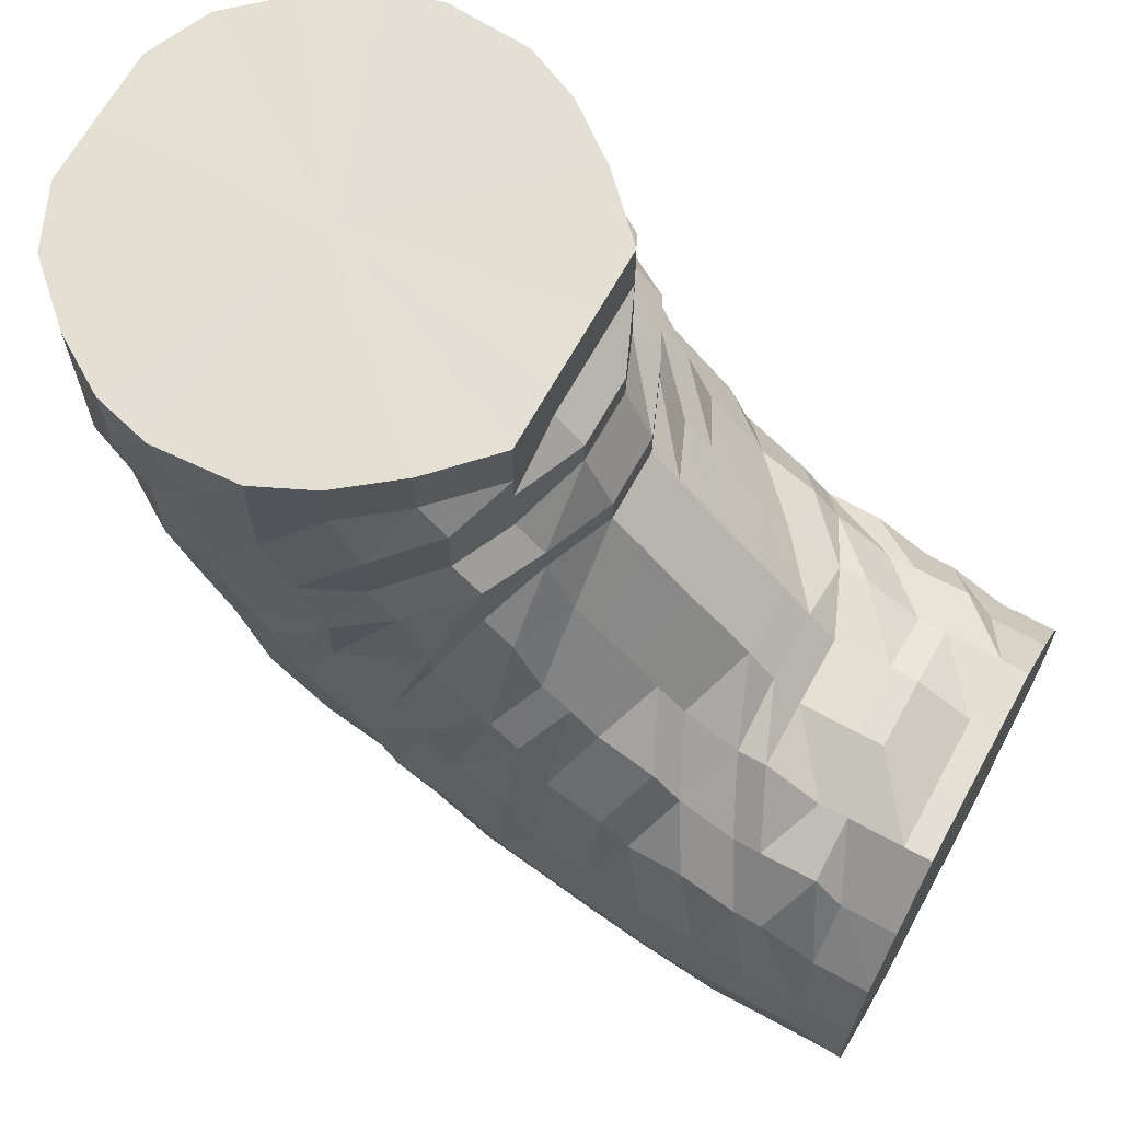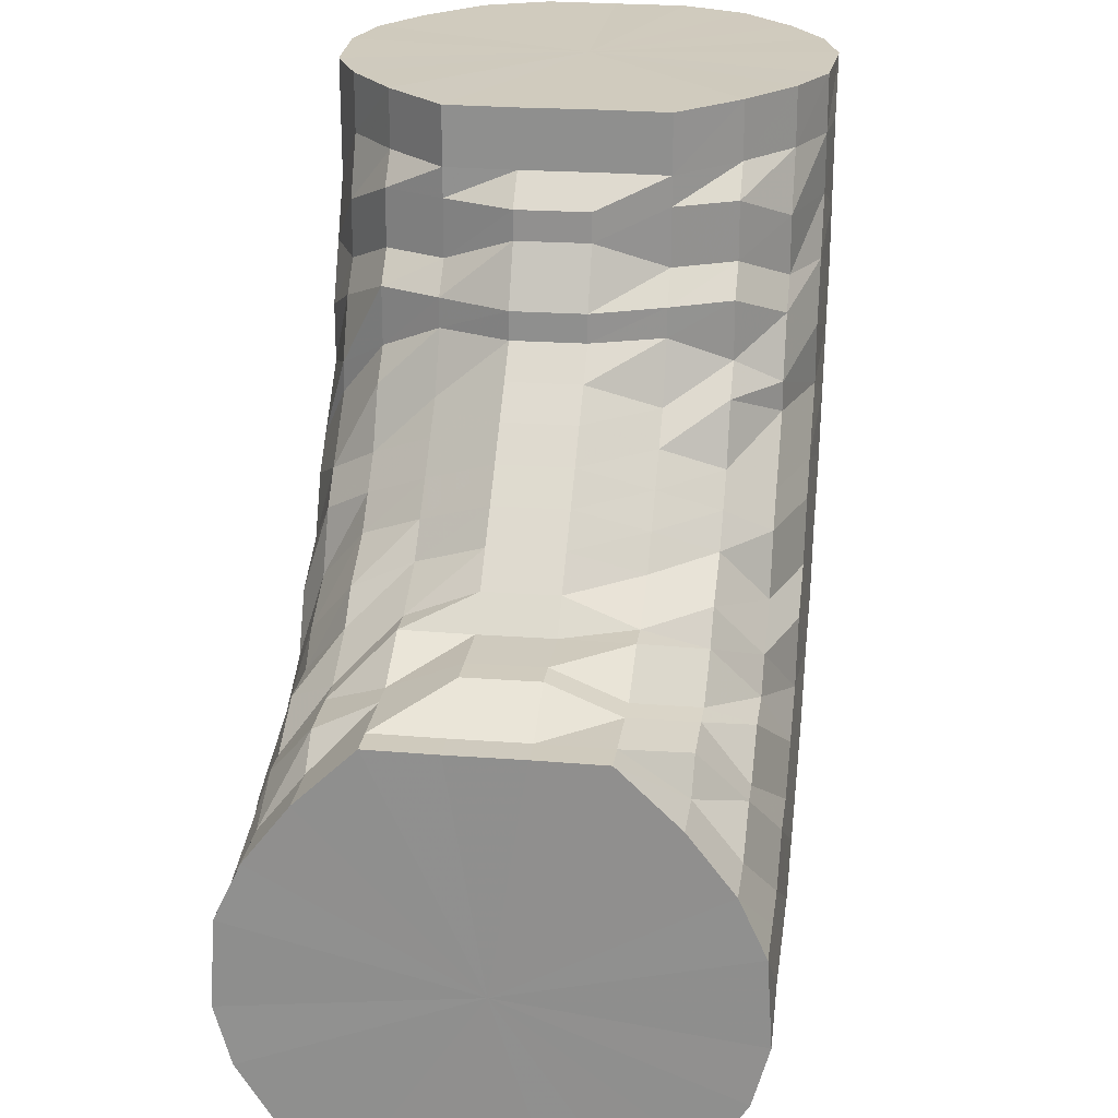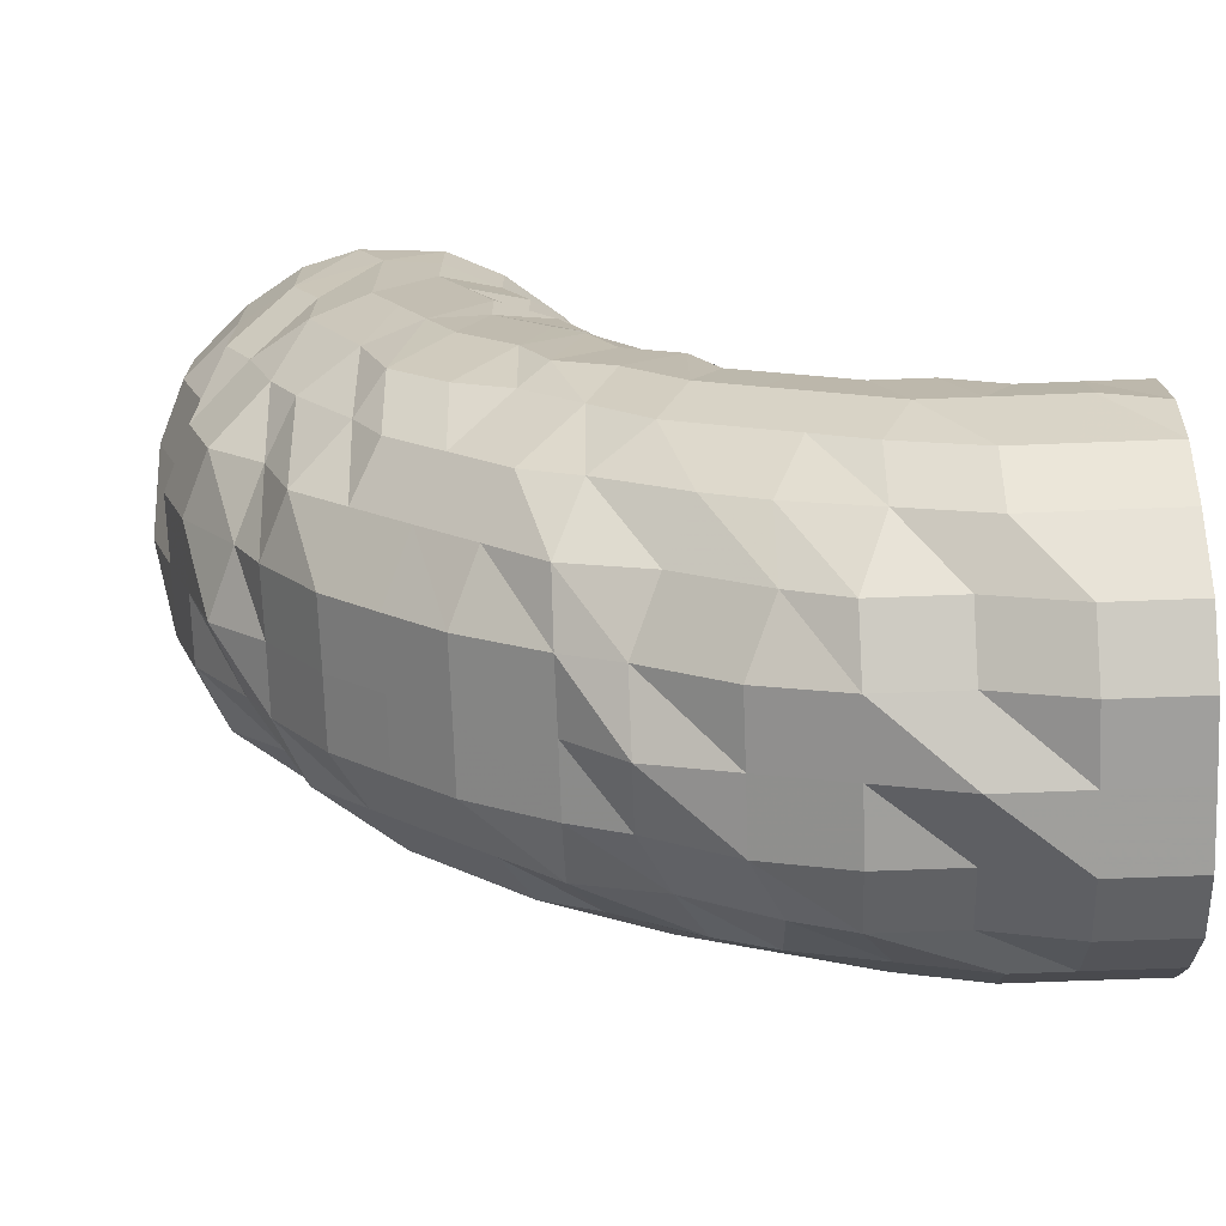
<metadata>
{"format":"obj","ext":"obj","renderer":"f3d","projection":"perspective","resolution":1024,"background":"white","views":[{"elev":66.3,"azim":-151.2,"up":"+Y"},{"elev":23.3,"azim":-82.2,"up":"+Y"},{"elev":-71.2,"azim":-177.8,"up":"+Y"}]}
</metadata>
<code>
o 11291
v 2229 1860 14.68
v 2229 1860 14.68
v 2229 1860 14.71
v 2229 1860 14.71
v 2229 1860 14.73
v 2229 1860 14.71
v 2229 1860 14.73
v 2229 1860 14.75
v 2229 1860 14.73
v 2229 1860 14.68
v 2229 1860 14.71
v 2229 1860 14.73
v 2229 1860 14.66
v 2229 1860 14.68
v 2229 1860 14.66
v 2229 1860 14.68
v 2229 1860 14.66
v 2229 1860 14.66
v 2229 1860 14.64
v 2229 1860 14.64
v 2229 1860 14.64
v 2229 1860 14.66
v 2229 1860 14.64
v 2229 1860 14.62
v 2229 1860 14.62
v 2229 1860 14.62
v 2229 1860 14.64
v 2229 1860 14.62
v 2229 1860 14.61
v 2229 1860 14.61
v 2229 1860 14.61
v 2229 1860 14.62
v 2229 1860 14.61
v 2229 1860 14.6
v 2229 1860 14.6
v 2229 1860 14.6
v 2229 1860 14.61
v 2229 1860 14.6
v 2229 1860 14.6
v 2229 1860 14.6
v 2229 1860 14.6
v 2229 1860 14.6
v 2229 1860 14.6
v 2229 1860 14.61
v 2229 1860 14.61
v 2229 1860 14.61
v 2229 1860 14.6
v 2229 1860 14.61
v 2229 1860 14.63
v 2229 1860 14.63
v 2229 1860 14.63
v 2229 1860 14.61
v 2229 1860 14.63
v 2229 1860 14.65
v 2229 1860 14.65
v 2229 1860 14.65
v 2229 1860 14.63
v 2229 1860 14.65
v 2229 1860 14.67
v 2229 1860 14.67
v 2229 1860 14.67
v 2229 1860 14.65
v 2229 1860 14.67
v 2229 1860 14.7
v 2229 1860 14.7
v 2229 1860 14.7
v 2229 1860 14.67
v 2229 1860 14.7
v 2229 1860 14.72
v 2229 1860 14.72
v 2229 1860 14.72
v 2229 1860 14.7
v 2229 1860 14.72
v 2229 1860 14.74
v 2229 1860 14.74
v 2229 1860 14.74
v 2229 1860 14.72
v 2229 1860 14.74
v 2229 1860 14.76
v 2229 1860 14.76
v 2229 1860 14.76
v 2229 1860 14.74
v 2229 1860 14.76
v 2229 1860 14.77
v 2229 1860 14.77
v 2229 1860 14.77
v 2229 1860 14.76
v 2229 1860 14.77
v 2229 1860 14.77
v 2229 1860 14.77
v 2229 1860 14.77
v 2229 1860 14.77
v 2229 1860 14.77
v 2229 1860 14.76
v 2229 1860 14.76
v 2229 1860 14.76
v 2229 1860 14.77
v 2229 1860 14.76
v 2229 1860 14.75
v 2229 1860 14.76
v 2229 1860 14.75
v 2229 1860 14.75
v 2229 1860 14.75
v 2229 1860 14.73
v 2229 1860 14.71
v 2229 1860 14.71
v 2229 1860 14.68
v 2229 1860 14.73
v 2229 1860 14.75
v 2229 1860 14.71
v 2229 1860 14.66
v 2229 1860 14.68
v 2229 1860 14.66
v 2229 1860 14.64
v 2229 1860 14.64
v 2229 1860 14.62
v 2229 1860 14.62
v 2229 1860 14.61
v 2229 1860 14.61
v 2229 1860 14.6
v 2229 1860 14.6
v 2229 1860 14.6
v 2229 1860 14.6
v 2229 1860 14.61
v 2229 1860 14.61
v 2229 1860 14.63
v 2229 1860 14.63
v 2229 1860 14.65
v 2229 1860 14.65
v 2229 1860 14.67
v 2229 1860 14.67
v 2229 1860 14.7
v 2229 1860 14.7
v 2229 1860 14.72
v 2229 1860 14.72
v 2229 1860 14.74
v 2229 1860 14.74
v 2229 1860 14.76
v 2229 1860 14.76
v 2229 1860 14.77
v 2229 1860 14.77
v 2229 1860 14.77
v 2229 1860 14.77
v 2229 1860 14.76
v 2229 1860 14.76
v 2229 1860 14.75
v 2229 1860 14.73
v 2229 1860 14.73
v 2229 1860 14.71
v 2229 1860 14.75
v 2229 1860 14.76
v 2229 1860 14.73
v 2229 1860 14.68
v 2230 1860 14.71
v 2230 1860 14.68
v 2229 1860 14.66
v 2230 1860 14.66
v 2229 1860 14.64
v 2229 1860 14.64
v 2229 1860 14.62
v 2229 1860 14.62
v 2229 1860 14.61
v 2229 1860 14.61
v 2229 1860 14.6
v 2229 1860 14.6
v 2229 1860 14.6
v 2229 1860 14.6
v 2229 1860 14.61
v 2229 1860 14.61
v 2229 1860 14.63
v 2229 1860 14.63
v 2229 1860 14.65
v 2229 1860 14.65
v 2229 1860 14.67
v 2229 1860 14.67
v 2229 1860 14.7
v 2229 1860 14.7
v 2229 1860 14.72
v 2229 1860 14.72
v 2229 1860 14.74
v 2229 1860 14.74
v 2229 1860 14.76
v 2229 1860 14.76
v 2229 1860 14.77
v 2229 1860 14.77
v 2229 1860 14.77
v 2229 1860 14.77
v 2229 1860 14.76
v 2229 1860 14.75
v 2230 1860 14.75
v 2230 1860 14.73
v 2229 1860 14.76
v 2229 1860 14.77
v 2230 1860 14.75
v 2230 1860 14.71
v 2230 1860 14.73
v 2230 1860 14.71
v 2230 1860 14.68
v 2230 1860 14.68
v 2230 1860 14.66
v 2230 1860 14.66
v 2230 1860 14.64
v 2230 1860 14.64
v 2230 1860 14.62
v 2230 1860 14.62
v 2229 1860 14.61
v 2230 1860 14.61
v 2229 1860 14.6
v 2229 1860 14.6
v 2229 1860 14.6
v 2229 1860 14.6
v 2229 1860 14.61
v 2229 1860 14.61
v 2229 1860 14.63
v 2229 1860 14.63
v 2229 1860 14.65
v 2229 1860 14.65
v 2229 1860 14.67
v 2229 1860 14.67
v 2229 1860 14.7
v 2229 1860 14.7
v 2229 1860 14.72
v 2229 1860 14.72
v 2229 1860 14.74
v 2229 1860 14.74
v 2229 1860 14.76
v 2229 1860 14.76
v 2229 1860 14.77
v 2229 1860 14.77
v 2229 1860 14.77
v 2230 1860 14.76
v 2230 1860 14.76
v 2230 1860 14.75
v 2230 1860 14.77
v 2229 1860 14.77
v 2230 1860 14.76
v 2230 1860 14.73
v 2230 1860 14.75
v 2230 1860 14.73
v 2230 1860 14.71
v 2230 1860 14.71
v 2230 1860 14.68
v 2230 1860 14.68
v 2230 1860 14.66
v 2230 1860 14.66
v 2230 1860 14.64
v 2230 1860 14.64
v 2230 1860 14.62
v 2230 1860 14.62
v 2230 1860 14.61
v 2230 1860 14.61
v 2230 1860 14.6
v 2230 1860 14.6
v 2229 1860 14.6
v 2229 1860 14.6
v 2229 1860 14.61
v 2229 1860 14.61
v 2229 1860 14.63
v 2229 1860 14.63
v 2229 1860 14.65
v 2229 1860 14.65
v 2229 1860 14.67
v 2229 1860 14.67
v 2229 1860 14.7
v 2229 1860 14.7
v 2229 1860 14.72
v 2229 1860 14.72
v 2229 1860 14.74
v 2229 1860 14.74
v 2229 1860 14.76
v 2229 1860 14.76
v 2229 1860 14.77
v 2230 1860 14.77
v 2230 1860 14.77
v 2230 1860 14.76
v 2229 1860 14.77
v 2229 1860 14.76
v 2230 1860 14.77
v 2230 1860 14.75
v 2230 1860 14.76
v 2230 1860 14.75
v 2230 1860 14.73
v 2230 1860 14.73
v 2230 1860 14.71
v 2230 1860 14.71
v 2230 1860 14.68
v 2230 1860 14.68
v 2230 1860 14.66
v 2230 1860 14.66
v 2230 1860 14.64
v 2230 1860 14.64
v 2230 1860 14.62
v 2230 1860 14.62
v 2230 1860 14.61
v 2230 1860 14.61
v 2230 1860 14.6
v 2230 1860 14.6
v 2229 1860 14.6
v 2230 1860 14.6
v 2229 1860 14.61
v 2229 1860 14.61
v 2229 1860 14.63
v 2229 1860 14.63
v 2229 1860 14.65
v 2229 1860 14.65
v 2229 1860 14.67
v 2229 1860 14.67
v 2229 1860 14.7
v 2229 1860 14.7
v 2229 1860 14.72
v 2229 1860 14.72
v 2229 1860 14.74
v 2229 1860 14.74
v 2229 1860 14.76
v 2230 1860 14.77
v 2230 1860 14.77
v 2230 1860 14.77
v 2229 1860 14.76
v 2229 1860 14.74
v 2230 1860 14.77
v 2230 1860 14.76
v 2230 1860 14.77
v 2230 1860 14.77
v 2230 1860 14.76
v 2230 1860 14.76
v 2230 1860 14.75
v 2230 1860 14.75
v 2230 1860 14.75
v 2230 1860 14.73
v 2230 1860 14.73
v 2230 1860 14.73
v 2230 1860 14.71
v 2230 1860 14.71
v 2230 1860 14.71
v 2230 1860 14.68
v 2230 1860 14.68
v 2230 1860 14.68
v 2230 1860 14.66
v 2230 1860 14.66
v 2230 1860 14.66
v 2230 1860 14.64
v 2230 1860 14.64
v 2230 1860 14.64
v 2230 1860 14.62
v 2230 1860 14.62
v 2230 1860 14.62
v 2230 1860 14.61
v 2230 1860 14.61
v 2230 1860 14.61
v 2230 1860 14.6
v 2230 1860 14.6
v 2230 1860 14.6
v 2230 1860 14.6
v 2230 1860 14.6
v 2230 1860 14.6
v 2229 1860 14.61
v 2229 1860 14.61
v 2229 1860 14.61
v 2229 1860 14.63
v 2229 1860 14.63
v 2229 1860 14.63
v 2229 1860 14.65
v 2229 1860 14.65
v 2229 1860 14.65
v 2229 1860 14.67
v 2229 1860 14.67
v 2229 1860 14.67
v 2229 1860 14.7
v 2229 1860 14.7
v 2229 1860 14.7
v 2229 1860 14.72
v 2229 1860 14.72
v 2229 1860 14.72
v 2229 1860 14.74
v 2229 1860 14.74
v 2229 1860 14.76
v 2229 1860 14.76
v 2230 1860 14.77
v 2229 1860 14.74
v 2229 1860 14.72
v 2229 1860 14.76
v 2230 1860 14.77
v 2230 1860 14.77
v 2230 1860 14.68
v 2229 1860 14.7
v 2230 1860 14.76
v 2230 1860 14.75
v 2229 1860 14.67
v 2230 1860 14.73
v 2230 1860 14.71
v 2229 1860 14.65
v 2230 1860 14.68
v 2230 1860 14.66
v 2229 1860 14.63
v 2230 1860 14.64
v 2229 1860 14.61
v 2230 1860 14.62
v 2230 1860 14.6
v 2230 1860 14.61
v 2230 1860 14.6
v 2229 1860 14.68
v 2229 1860 14.71
v 2229 1860 14.68
v 2229 1860 14.73
v 2229 1860 14.66
v 2229 1860 14.75
v 2229 1860 14.64
v 2229 1860 14.76
v 2229 1860 14.62
v 2229 1860 14.77
v 2229 1860 14.61
v 2229 1860 14.77
v 2229 1860 14.6
v 2229 1860 14.76
v 2229 1860 14.6
v 2229 1860 14.74
v 2229 1860 14.61
v 2229 1860 14.63
v 2229 1860 14.72
v 2229 1860 14.65
v 2229 1860 14.7
v 2229 1860 14.67
f 1 2 3
f 3 4 5
f 2 4 6
f 5 7 8
f 4 7 9
f 2 10 4
f 4 11 7
f 10 11 4
f 11 12 7
f 13 10 2
f 10 14 11
f 15 13 2
f 15 2 16
f 17 15 1
f 13 18 10
f 18 14 10
f 19 13 15
f 20 18 13
f 19 20 13
f 21 19 15
f 21 15 22
f 23 21 17
f 24 19 21
f 25 20 19
f 24 25 19
f 26 24 21
f 26 21 27
f 28 26 23
f 29 24 26
f 30 25 24
f 29 30 24
f 31 29 26
f 31 26 32
f 33 31 28
f 34 29 31
f 35 30 29
f 34 35 29
f 36 34 31
f 36 31 37
f 38 36 33
f 39 34 36
f 40 35 34
f 39 40 34
f 41 39 36
f 41 36 42
f 43 41 38
f 44 39 41
f 45 40 39
f 44 45 39
f 46 44 41
f 46 41 47
f 48 46 43
f 49 44 46
f 50 45 44
f 49 50 44
f 51 49 46
f 51 46 52
f 53 51 48
f 54 49 51
f 55 50 49
f 54 55 49
f 56 54 51
f 56 51 57
f 58 56 53
f 59 54 56
f 60 55 54
f 59 60 54
f 61 59 56
f 61 56 62
f 63 61 58
f 64 59 61
f 65 60 59
f 64 65 59
f 66 64 61
f 66 61 67
f 68 66 63
f 69 64 66
f 70 65 64
f 69 70 64
f 71 69 66
f 71 66 72
f 73 71 68
f 74 69 71
f 75 70 69
f 74 75 69
f 76 74 71
f 76 71 77
f 78 76 73
f 79 74 76
f 80 75 74
f 79 80 74
f 81 79 76
f 81 76 82
f 83 81 78
f 84 79 81
f 85 80 79
f 84 85 79
f 86 84 81
f 86 81 87
f 88 86 83
f 89 84 86
f 90 85 84
f 89 90 84
f 91 89 86
f 91 86 92
f 93 91 88
f 94 89 91
f 95 90 89
f 94 95 89
f 96 94 91
f 96 91 97
f 98 96 93
f 8 99 98
f 99 96 100
f 7 99 101
f 7 12 99
f 99 102 96
f 12 102 99
f 102 94 96
f 102 103 94
f 103 95 94
f 12 104 102
f 104 103 102
f 105 104 12
f 11 105 12
f 14 105 11
f 105 106 104
f 14 107 105
f 107 106 105
f 104 108 103
f 106 108 104
f 108 109 103
f 103 109 95
f 106 110 108
f 111 107 14
f 18 111 14
f 107 112 106
f 112 110 106
f 111 113 107
f 113 112 107
f 114 111 18
f 20 114 18
f 115 113 111
f 114 115 111
f 116 114 20
f 25 116 20
f 117 115 114
f 116 117 114
f 118 116 25
f 30 118 25
f 119 117 116
f 118 119 116
f 120 118 30
f 35 120 30
f 121 119 118
f 120 121 118
f 122 120 35
f 40 122 35
f 123 121 120
f 122 123 120
f 124 122 40
f 45 124 40
f 125 123 122
f 124 125 122
f 126 124 45
f 50 126 45
f 127 125 124
f 126 127 124
f 128 126 50
f 55 128 50
f 129 127 126
f 128 129 126
f 130 128 55
f 60 130 55
f 131 129 128
f 130 131 128
f 132 130 60
f 65 132 60
f 133 131 130
f 132 133 130
f 134 132 65
f 70 134 65
f 135 133 132
f 134 135 132
f 136 134 70
f 75 136 70
f 137 135 134
f 136 137 134
f 138 136 75
f 80 138 75
f 139 137 136
f 138 139 136
f 140 138 80
f 85 140 80
f 141 139 138
f 140 141 138
f 142 140 85
f 90 142 85
f 143 141 140
f 142 143 140
f 144 142 90
f 95 144 90
f 109 144 95
f 144 145 142
f 145 143 142
f 109 146 144
f 146 145 144
f 147 146 109
f 108 147 109
f 110 147 108
f 147 148 146
f 110 149 147
f 149 148 147
f 146 150 145
f 148 150 146
f 150 151 145
f 145 151 143
f 148 152 150
f 153 149 110
f 112 153 110
f 149 154 148
f 154 152 148
f 153 155 149
f 155 154 149
f 156 153 112
f 113 156 112
f 157 155 153
f 156 157 153
f 158 156 113
f 115 158 113
f 159 157 156
f 158 159 156
f 160 158 115
f 117 160 115
f 161 159 158
f 160 161 158
f 162 160 117
f 119 162 117
f 163 161 160
f 162 163 160
f 164 162 119
f 121 164 119
f 165 163 162
f 164 165 162
f 166 164 121
f 123 166 121
f 167 165 164
f 166 167 164
f 168 166 123
f 125 168 123
f 169 167 166
f 168 169 166
f 170 168 125
f 127 170 125
f 171 169 168
f 170 171 168
f 172 170 127
f 129 172 127
f 173 171 170
f 172 173 170
f 174 172 129
f 131 174 129
f 175 173 172
f 174 175 172
f 176 174 131
f 133 176 131
f 177 175 174
f 176 177 174
f 178 176 133
f 135 178 133
f 179 177 176
f 178 179 176
f 180 178 135
f 137 180 135
f 181 179 178
f 180 181 178
f 182 180 137
f 139 182 137
f 183 181 180
f 182 183 180
f 184 182 139
f 141 184 139
f 185 183 182
f 184 185 182
f 186 184 141
f 143 186 141
f 151 186 143
f 186 187 184
f 187 185 184
f 151 188 186
f 188 187 186
f 189 188 151
f 150 189 151
f 152 189 150
f 189 190 188
f 152 191 189
f 191 190 189
f 188 192 187
f 190 192 188
f 192 193 187
f 187 193 185
f 190 194 192
f 195 191 152
f 154 195 152
f 191 196 190
f 196 194 190
f 195 197 191
f 197 196 191
f 198 195 154
f 155 198 154
f 199 197 195
f 198 199 195
f 200 198 155
f 157 200 155
f 201 199 198
f 200 201 198
f 202 200 157
f 159 202 157
f 203 201 200
f 202 203 200
f 204 202 159
f 161 204 159
f 205 203 202
f 204 205 202
f 206 204 161
f 163 206 161
f 207 205 204
f 206 207 204
f 208 206 163
f 165 208 163
f 209 207 206
f 208 209 206
f 210 208 165
f 167 210 165
f 211 209 208
f 210 211 208
f 212 210 167
f 169 212 167
f 213 211 210
f 212 213 210
f 214 212 169
f 171 214 169
f 215 213 212
f 214 215 212
f 216 214 171
f 173 216 171
f 217 215 214
f 216 217 214
f 218 216 173
f 175 218 173
f 219 217 216
f 218 219 216
f 220 218 175
f 177 220 175
f 221 219 218
f 220 221 218
f 222 220 177
f 179 222 177
f 223 221 220
f 222 223 220
f 224 222 179
f 181 224 179
f 225 223 222
f 224 225 222
f 226 224 181
f 183 226 181
f 227 225 224
f 226 227 224
f 228 226 183
f 185 228 183
f 193 228 185
f 228 229 226
f 229 227 226
f 193 230 228
f 230 229 228
f 231 230 193
f 192 231 193
f 194 231 192
f 231 232 230
f 194 233 231
f 233 232 231
f 230 234 229
f 232 234 230
f 234 235 229
f 229 235 227
f 232 236 234
f 237 233 194
f 196 237 194
f 233 238 232
f 238 236 232
f 237 239 233
f 239 238 233
f 240 237 196
f 197 240 196
f 241 239 237
f 240 241 237
f 242 240 197
f 199 242 197
f 243 241 240
f 242 243 240
f 244 242 199
f 201 244 199
f 245 243 242
f 244 245 242
f 246 244 201
f 203 246 201
f 247 245 244
f 246 247 244
f 248 246 203
f 205 248 203
f 249 247 246
f 248 249 246
f 250 248 205
f 207 250 205
f 251 249 248
f 250 251 248
f 252 250 207
f 209 252 207
f 253 251 250
f 252 253 250
f 254 252 209
f 211 254 209
f 255 253 252
f 254 255 252
f 256 254 211
f 213 256 211
f 257 255 254
f 256 257 254
f 258 256 213
f 215 258 213
f 259 257 256
f 258 259 256
f 260 258 215
f 217 260 215
f 261 259 258
f 260 261 258
f 262 260 217
f 219 262 217
f 263 261 260
f 262 263 260
f 264 262 219
f 221 264 219
f 265 263 262
f 264 265 262
f 266 264 221
f 223 266 221
f 267 265 264
f 266 267 264
f 268 266 223
f 225 268 223
f 269 267 266
f 268 269 266
f 270 268 225
f 227 270 225
f 235 270 227
f 270 271 268
f 271 269 268
f 235 272 270
f 272 271 270
f 273 272 235
f 234 273 235
f 236 273 234
f 273 274 272
f 236 275 273
f 275 274 273
f 272 276 271
f 274 276 272
f 276 277 271
f 271 277 269
f 274 278 276
f 279 275 236
f 238 279 236
f 275 280 274
f 280 278 274
f 279 281 275
f 281 280 275
f 282 279 238
f 239 282 238
f 283 281 279
f 282 283 279
f 284 282 239
f 241 284 239
f 285 283 282
f 284 285 282
f 286 284 241
f 243 286 241
f 287 285 284
f 286 287 284
f 288 286 243
f 245 288 243
f 289 287 286
f 288 289 286
f 290 288 245
f 247 290 245
f 291 289 288
f 290 291 288
f 292 290 247
f 249 292 247
f 293 291 290
f 292 293 290
f 294 292 249
f 251 294 249
f 295 293 292
f 294 295 292
f 296 294 251
f 253 296 251
f 297 295 294
f 296 297 294
f 298 296 253
f 255 298 253
f 299 297 296
f 298 299 296
f 300 298 255
f 257 300 255
f 301 299 298
f 300 301 298
f 302 300 257
f 259 302 257
f 303 301 300
f 302 303 300
f 304 302 259
f 261 304 259
f 305 303 302
f 304 305 302
f 306 304 261
f 263 306 261
f 307 305 304
f 306 307 304
f 308 306 263
f 265 308 263
f 309 307 306
f 308 309 306
f 310 308 265
f 267 310 265
f 311 309 308
f 310 311 308
f 312 310 267
f 269 312 267
f 277 312 269
f 312 313 310
f 313 311 310
f 277 314 312
f 314 313 312
f 315 314 277
f 276 315 277
f 278 315 276
f 315 316 314
f 278 317 315
f 317 316 315
f 314 318 313
f 316 318 314
f 318 319 313
f 313 319 311
f 316 320 318
f 321 317 278
f 280 321 278
f 317 322 316
f 322 320 316
f 322 323 320
f 324 322 317
f 321 324 317
f 324 325 322
f 326 321 280
f 281 326 280
f 327 324 321
f 326 327 321
f 327 328 324
f 329 326 281
f 283 329 281
f 330 327 326
f 329 330 326
f 330 331 327
f 332 329 283
f 285 332 283
f 333 330 329
f 332 333 329
f 333 334 330
f 335 332 285
f 287 335 285
f 336 333 332
f 335 336 332
f 336 337 333
f 338 335 287
f 289 338 287
f 339 336 335
f 338 339 335
f 339 340 336
f 341 338 289
f 291 341 289
f 342 339 338
f 341 342 338
f 342 343 339
f 344 341 291
f 293 344 291
f 345 342 341
f 344 345 341
f 345 346 342
f 347 344 293
f 295 347 293
f 348 345 344
f 347 348 344
f 348 349 345
f 350 347 295
f 297 350 295
f 351 348 347
f 350 351 347
f 351 352 348
f 353 350 297
f 299 353 297
f 354 351 350
f 353 354 350
f 354 355 351
f 356 353 299
f 301 356 299
f 357 354 353
f 356 357 353
f 357 358 354
f 359 356 301
f 303 359 301
f 360 357 356
f 359 360 356
f 360 361 357
f 362 359 303
f 305 362 303
f 363 360 359
f 362 363 359
f 363 364 360
f 365 362 305
f 307 365 305
f 366 363 362
f 365 366 362
f 366 367 363
f 368 365 307
f 309 368 307
f 369 366 365
f 368 369 365
f 369 370 366
f 371 368 309
f 311 371 309
f 319 371 311
f 371 372 368
f 372 369 368
f 372 373 369
f 374 372 371
f 319 374 371
f 374 375 372
f 376 374 319
f 376 377 374
f 318 376 319
f 320 376 318
f 320 378 376
f 379 380 372
f 381 379 374
f 382 381 376
f 383 382 320
f 381 379 384
f 382 381 384
f 379 380 384
f 383 382 384
f 380 385 369
f 380 385 384
f 386 383 322
f 386 383 384
f 387 386 324
f 387 386 384
f 385 388 366
f 385 388 384
f 389 387 327
f 389 387 384
f 390 389 330
f 390 389 384
f 388 391 363
f 388 391 384
f 392 390 333
f 392 390 384
f 393 392 336
f 393 392 384
f 391 394 360
f 391 394 384
f 395 393 384
f 395 393 339
f 394 396 384
f 394 396 357
f 397 395 384
f 397 395 342
f 396 398 384
f 396 398 354
f 399 397 384
f 399 397 345
f 398 400 384
f 400 399 384
f 398 400 351
f 400 399 348
f 401 402 403
f 402 404 403
f 405 401 403
f 404 406 403
f 407 405 403
f 406 408 403
f 409 407 403
f 408 410 403
f 411 409 403
f 410 412 403
f 413 411 403
f 412 414 403
f 415 413 403
f 414 416 403
f 417 415 403
f 418 417 403
f 416 419 403
f 420 418 403
f 419 421 403
f 422 420 403
f 421 422 403

</code>
